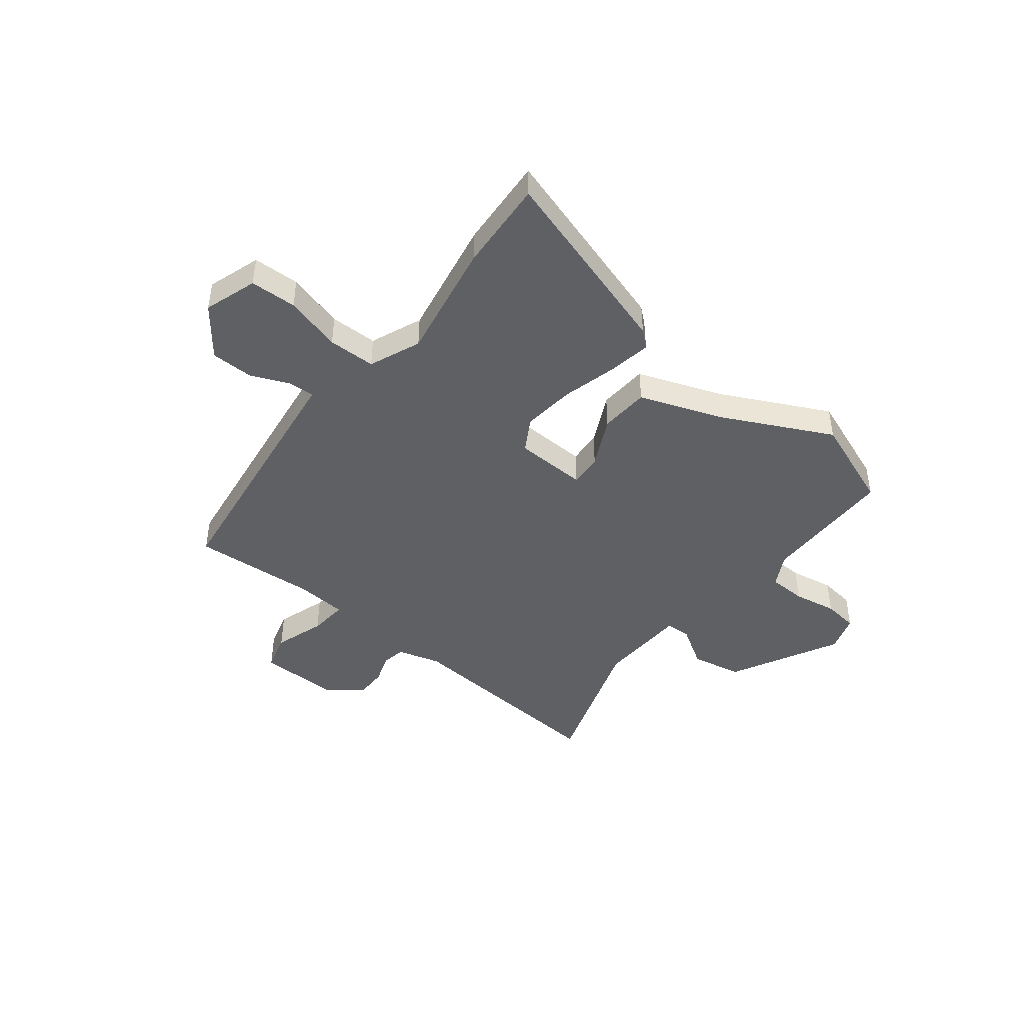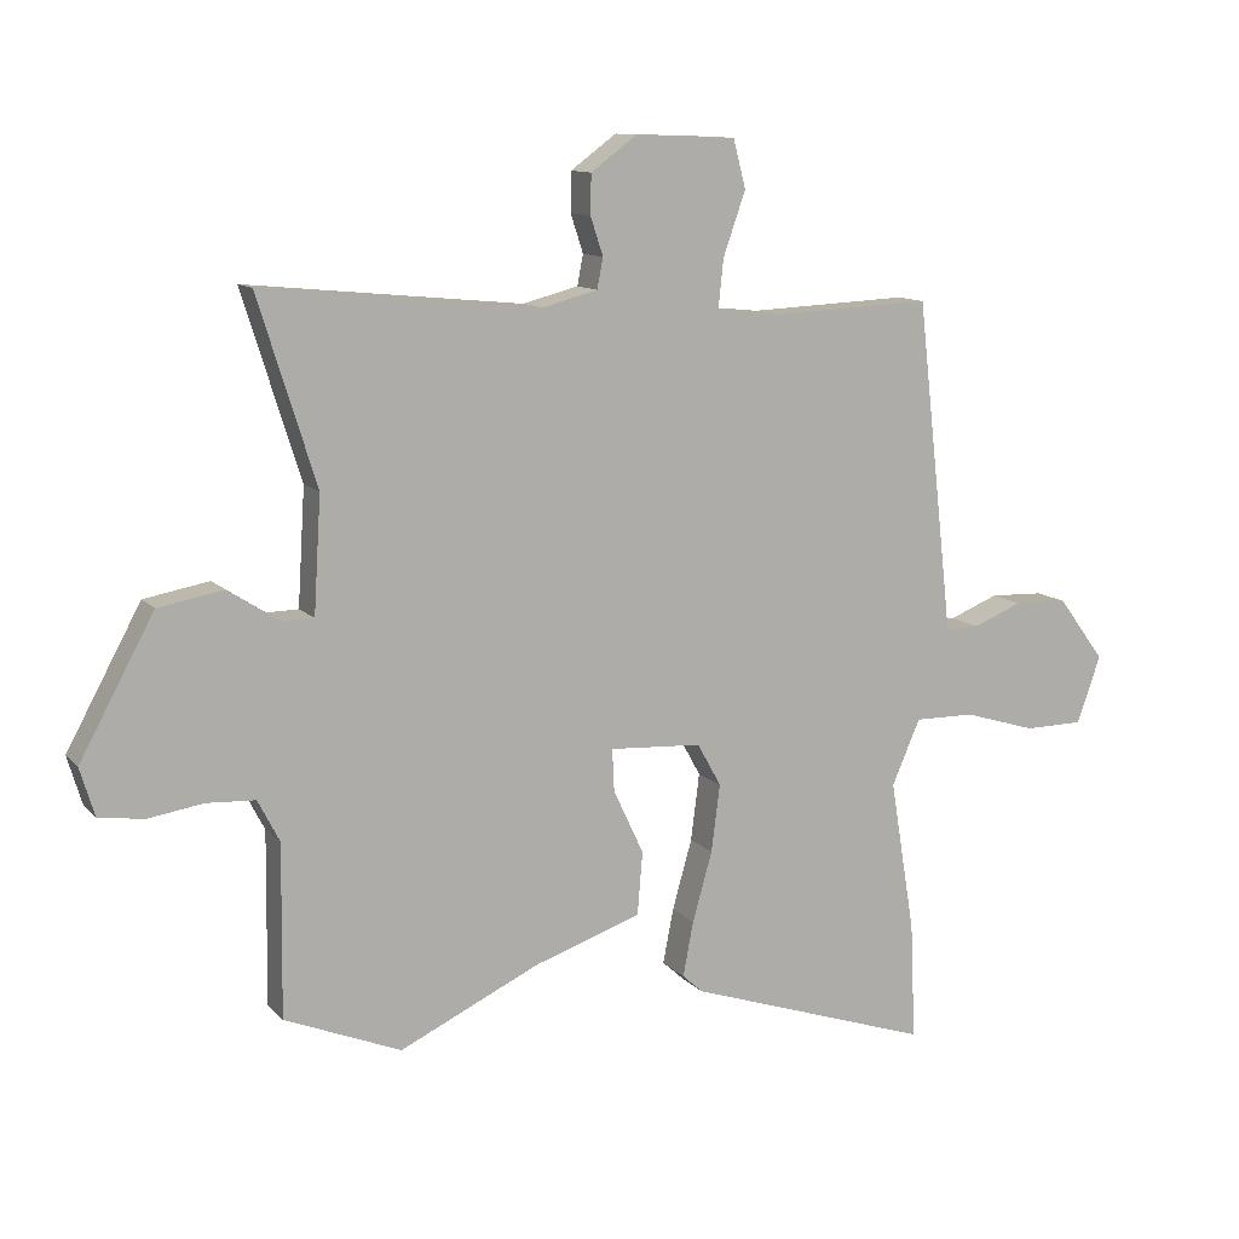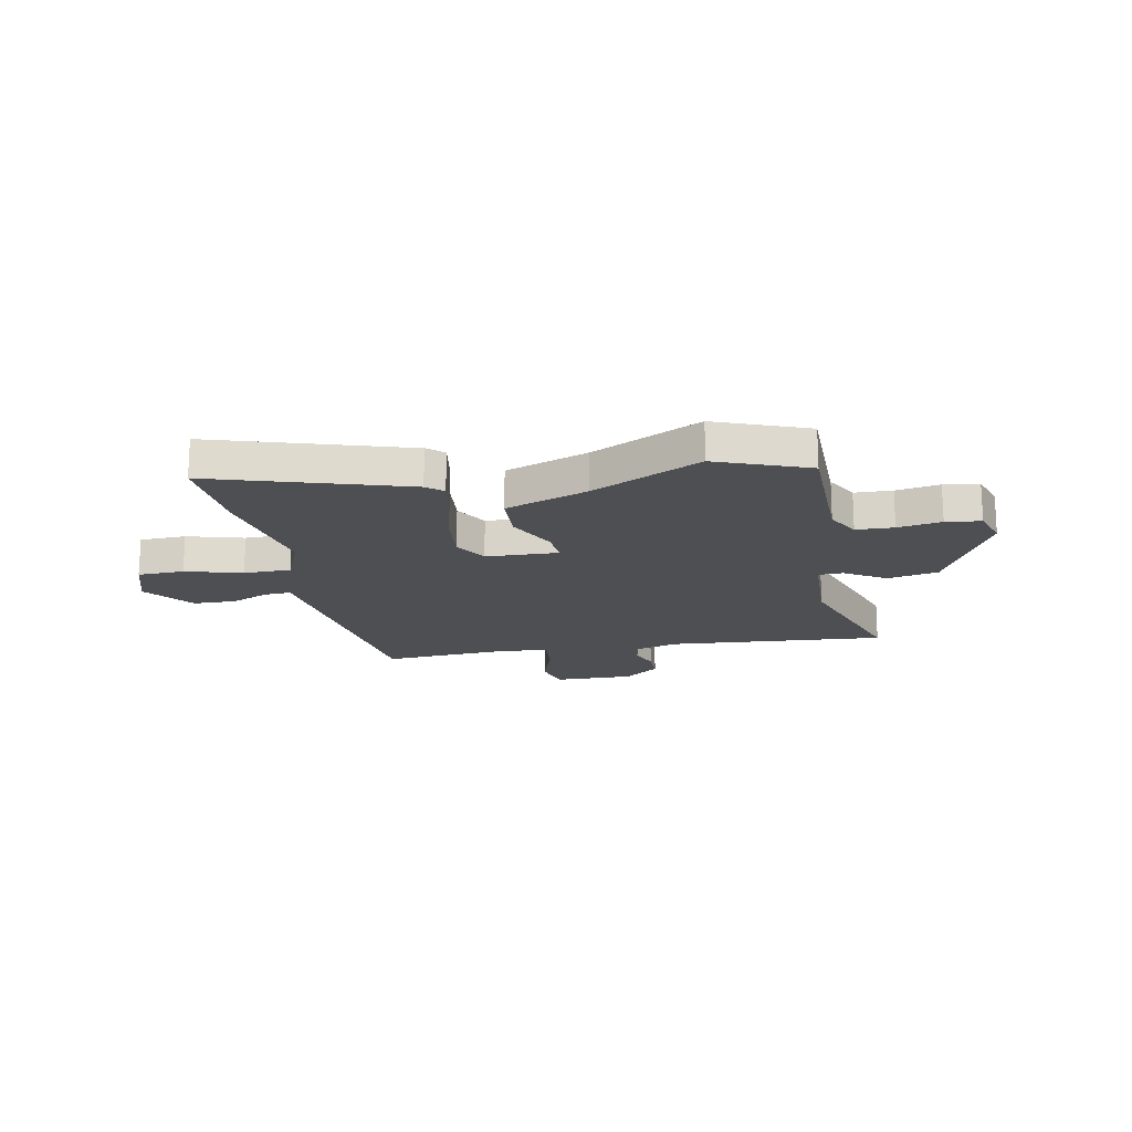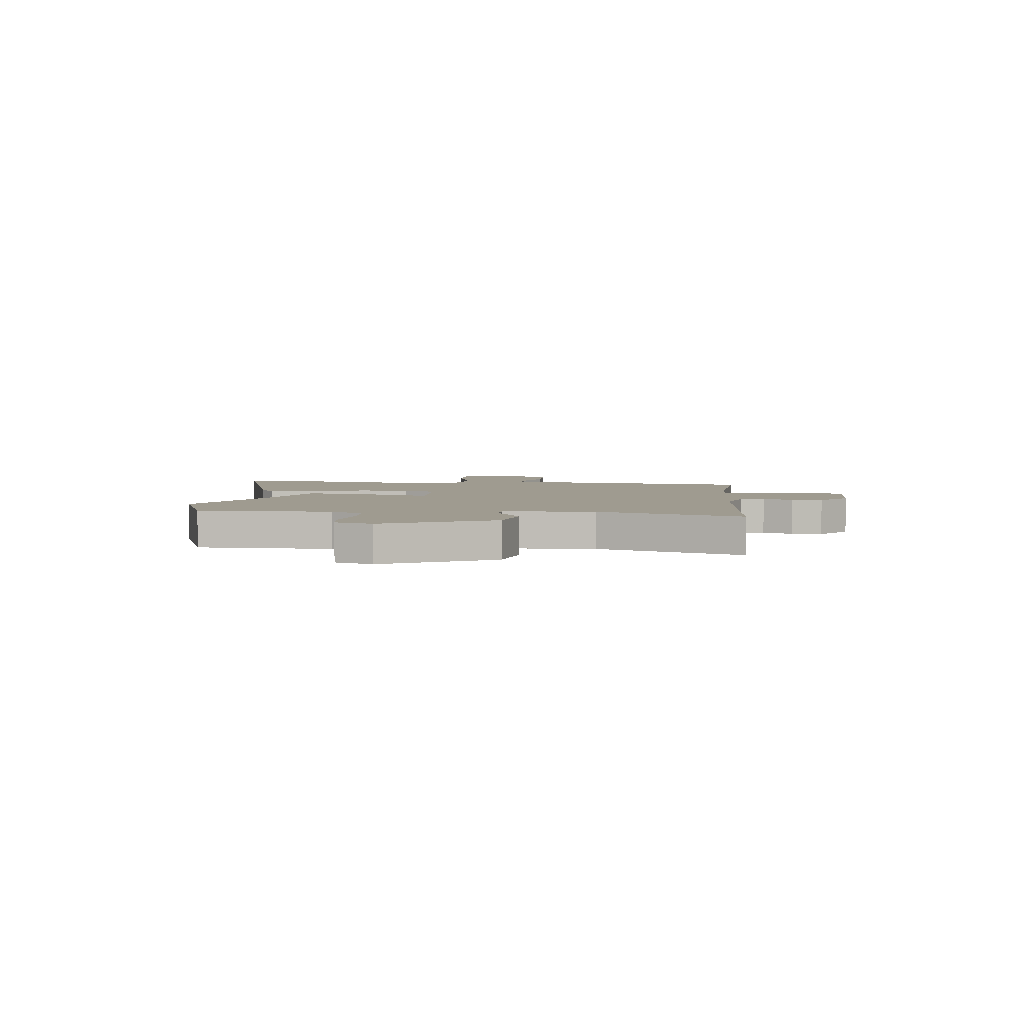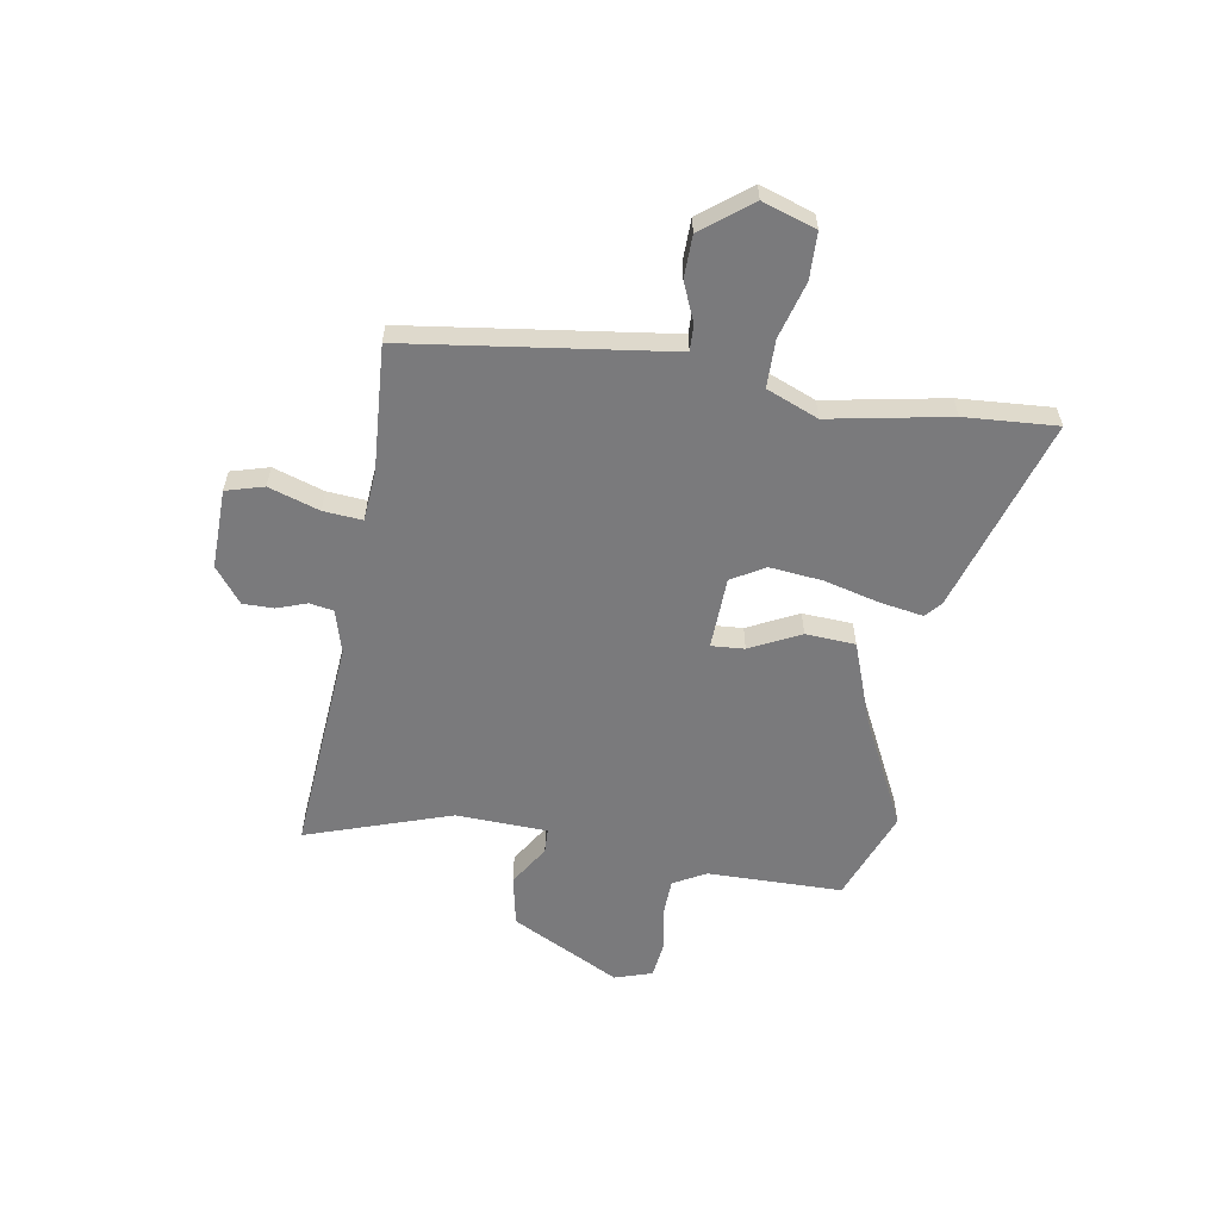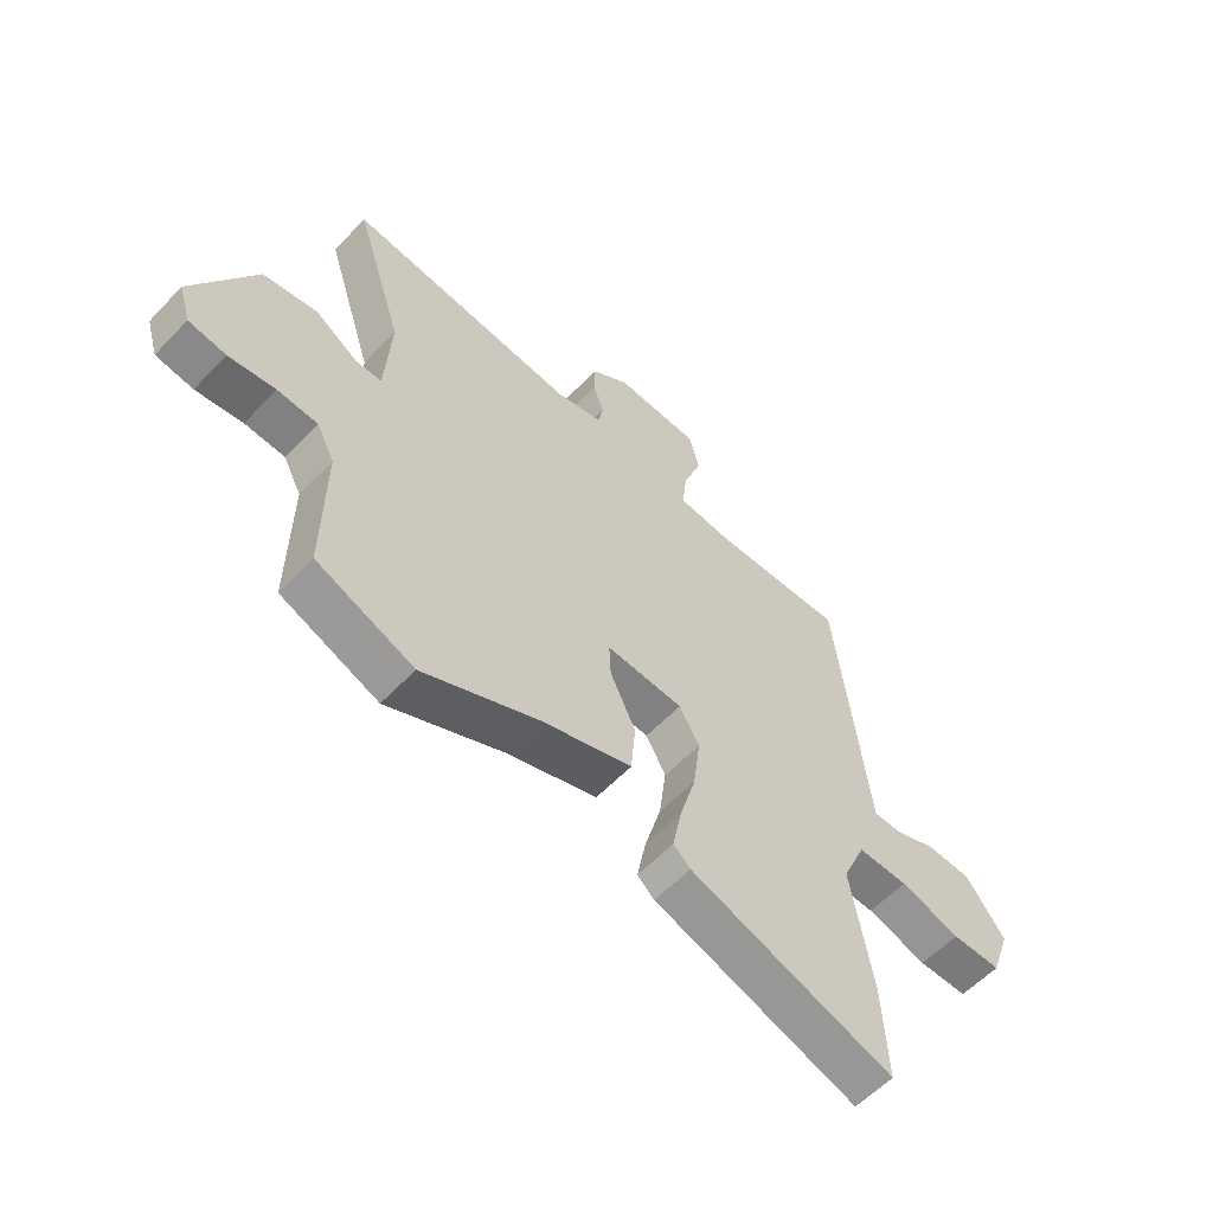
<metadata>
{"format":"obj","ext":"obj","renderer":"f3d","projection":"perspective","resolution":1024,"background":"white","views":[{"elev":-44.4,"azim":142.9,"up":"+Y"},{"elev":11.4,"azim":-24.5,"up":"+Z"},{"elev":-18.0,"azim":-167.8,"up":"+Y"},{"elev":4.0,"azim":-82.0,"up":"+Y"},{"elev":-58.2,"azim":81.7,"up":"+Y"},{"elev":-58.5,"azim":-43.1,"up":"+Z"}]}
</metadata>
<code>
v -0.347 0.07 -0.562
v -0.524 0.07 -0.49
v -0.521 0.07 -0.23
v -0.554 0.07 -0.166
v -0.627 0.07 -0.162
v -0.712 0.07 -0.175
v -0.78 0.07 -0.165
v -0.802 0.07 -0.092
v -0.689 0.07 0.116
v -0.59 0.07 0.134
v -0.512 0.07 0.083
v -0.464 0.07 0.084
v -0.453 0.07 0.26
v -0.541 0.07 0.541
v -0.12 0.07 0.499
v -0.036 0.07 0.521
v -0.027 0.07 0.567
v -0.046 0.07 0.625
v -0.045 0.07 0.685
v 0.024 0.07 0.736
v 0.178 0.07 0.73
v 0.197 0.07 0.657
v 0.163 0.07 0.56
v 0.155 0.07 0.485
v 0.253 0.07 0.475
v 0.495 0.07 0.486
v 0.542 0.07 0.07
v 0.552 0.07 -0.019
v 0.603 0.07 -0.018
v 0.678 0.07 0.012
v 0.76 0.07 0.009
v 0.831 0.07 -0.087
v 0.795 0.07 -0.189
v 0.705 0.07 -0.19
v 0.596 0.07 -0.157
v 0.504 0.07 -0.156
v 0.461 0.07 -0.255
v 0.499 0.07 -0.487
v 0.507 0.07 -0.665
v 0.135 0.07 -0.541
v 0.104 0.07 -0.513
v 0.12 0.07 -0.43
v 0.15 0.07 -0.324
v 0.163 0.07 -0.222
v 0.127 0.07 -0.157
v -0.013 0.07 -0.149
v -0.01 0.07 -0.213
v 0.036 0.07 -0.311
v 0.028 0.07 -0.407
v -0.134 0.07 -0.462
v -0.347 0 -0.562
v -0.524 0 -0.49
v -0.521 0 -0.23
v -0.554 0 -0.166
v -0.627 0 -0.162
v -0.712 0 -0.175
v -0.78 0 -0.165
v -0.802 0 -0.092
v -0.689 0 0.116
v -0.59 0 0.134
v -0.512 0 0.083
v -0.464 0 0.084
v -0.453 0 0.26
v -0.541 0 0.541
v -0.12 0 0.499
v -0.036 0 0.521
v -0.027 0 0.567
v -0.046 0 0.625
v -0.045 0 0.685
v 0.024 0 0.736
v 0.178 0 0.73
v 0.197 0 0.657
v 0.163 0 0.56
v 0.155 0 0.485
v 0.253 0 0.475
v 0.495 0 0.486
v 0.542 0 0.07
v 0.552 0 -0.019
v 0.603 0 -0.018
v 0.678 0 0.012
v 0.76 0 0.009
v 0.831 0 -0.087
v 0.795 0 -0.189
v 0.705 0 -0.19
v 0.596 0 -0.157
v 0.504 0 -0.156
v 0.461 0 -0.255
v 0.499 0 -0.487
v 0.507 0 -0.665
v 0.135 0 -0.541
v 0.104 0 -0.513
v 0.12 0 -0.43
v 0.15 0 -0.324
v 0.163 0 -0.222
v 0.127 0 -0.157
v -0.013 0 -0.149
v -0.01 0 -0.213
v 0.036 0 -0.311
v 0.028 0 -0.407
v -0.134 0 -0.462
f 47 48 49 50
f 1 2 3
f 50 1 3
f 47 50 3
f 46 47 3
f 41 42 43
f 40 41 43
f 39 40 43
f 38 39 43
f 37 38 43
f 36 37 43 44
f 33 34 35
f 32 33 35
f 31 32 35
f 30 31 35
f 29 30 35
f 28 29 35 36
f 36 44 45
f 28 36 45
f 27 28 45
f 26 27 45
f 25 26 45
f 21 22 23
f 20 21 23
f 19 20 23
f 18 19 23
f 17 18 23
f 16 17 23 24
f 15 16 24
f 13 14 15
f 25 45 46
f 24 25 46
f 15 24 46
f 13 15 46
f 12 13 46
f 9 10 11
f 8 9 11
f 7 8 11
f 6 7 11
f 5 6 11
f 46 3 4
f 12 46 4
f 11 12 4
f 4 5 11
f 100 99 98 97
f 53 52 51
f 53 51 100
f 53 100 97
f 53 97 96
f 93 92 91
f 93 91 90
f 93 90 89
f 93 89 88
f 93 88 87
f 94 93 87 86
f 85 84 83
f 85 83 82
f 85 82 81
f 85 81 80
f 85 80 79
f 86 85 79 78
f 95 94 86
f 95 86 78
f 95 78 77
f 95 77 76
f 95 76 75
f 73 72 71
f 73 71 70
f 73 70 69
f 73 69 68
f 73 68 67
f 74 73 67 66
f 74 66 65
f 65 64 63
f 96 95 75
f 96 75 74
f 96 74 65
f 96 65 63
f 96 63 62
f 61 60 59
f 61 59 58
f 61 58 57
f 61 57 56
f 61 56 55
f 54 53 96
f 54 96 62
f 54 62 61
f 61 55 54
f 1 51 52 2
f 2 52 53 3
f 3 53 54 4
f 4 54 55 5
f 5 55 56 6
f 6 56 57 7
f 7 57 58 8
f 8 58 59 9
f 9 59 60 10
f 10 60 61 11
f 11 61 62 12
f 12 62 63 13
f 13 63 64 14
f 14 64 65 15
f 15 65 66 16
f 16 66 67 17
f 17 67 68 18
f 18 68 69 19
f 19 69 70 20
f 20 70 71 21
f 21 71 72 22
f 22 72 73 23
f 23 73 74 24
f 24 74 75 25
f 25 75 76 26
f 26 76 77 27
f 27 77 78 28
f 28 78 79 29
f 29 79 80 30
f 30 80 81 31
f 31 81 82 32
f 32 82 83 33
f 33 83 84 34
f 34 84 85 35
f 35 85 86 36
f 36 86 87 37
f 37 87 88 38
f 38 88 89 39
f 39 89 90 40
f 40 90 91 41
f 41 91 92 42
f 42 92 93 43
f 43 93 94 44
f 44 94 95 45
f 45 95 96 46
f 46 96 97 47
f 47 97 98 48
f 48 98 99 49
f 49 99 100 50
f 50 100 51 1

</code>
